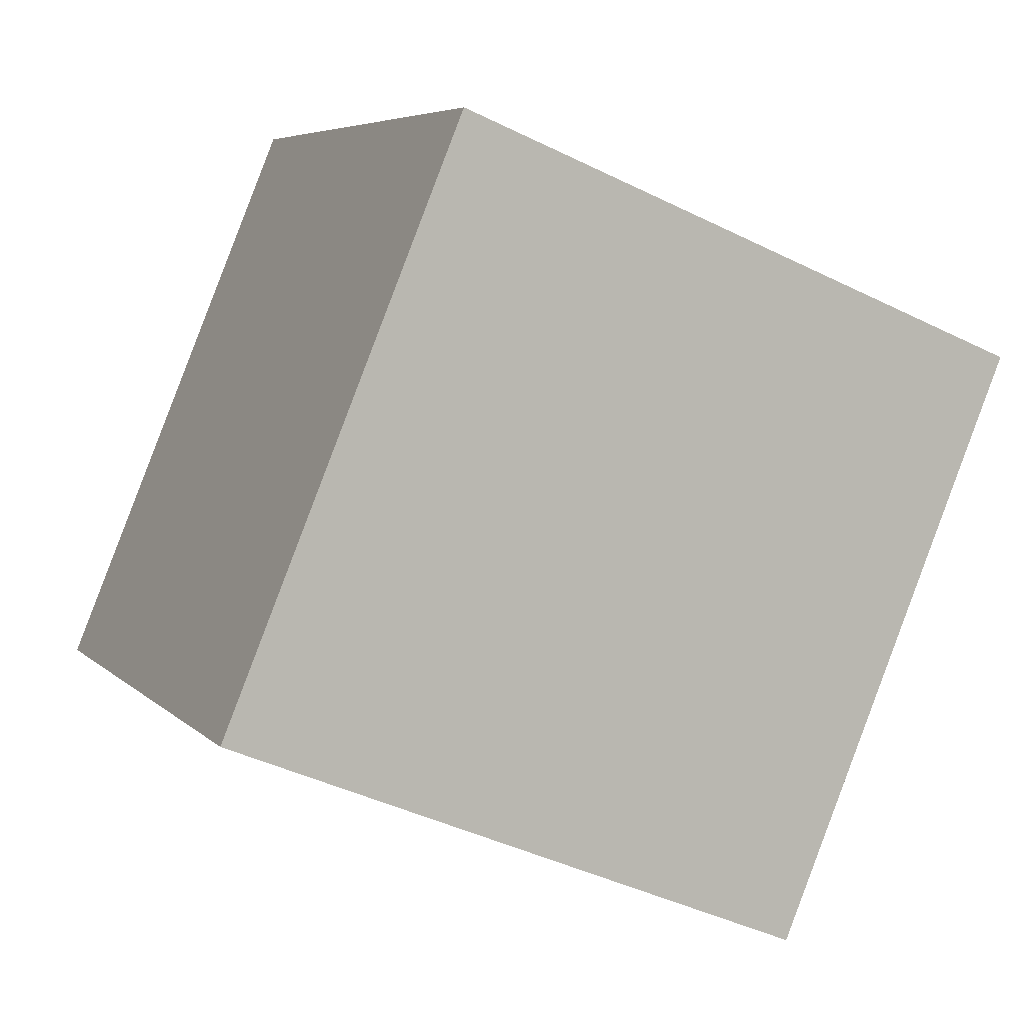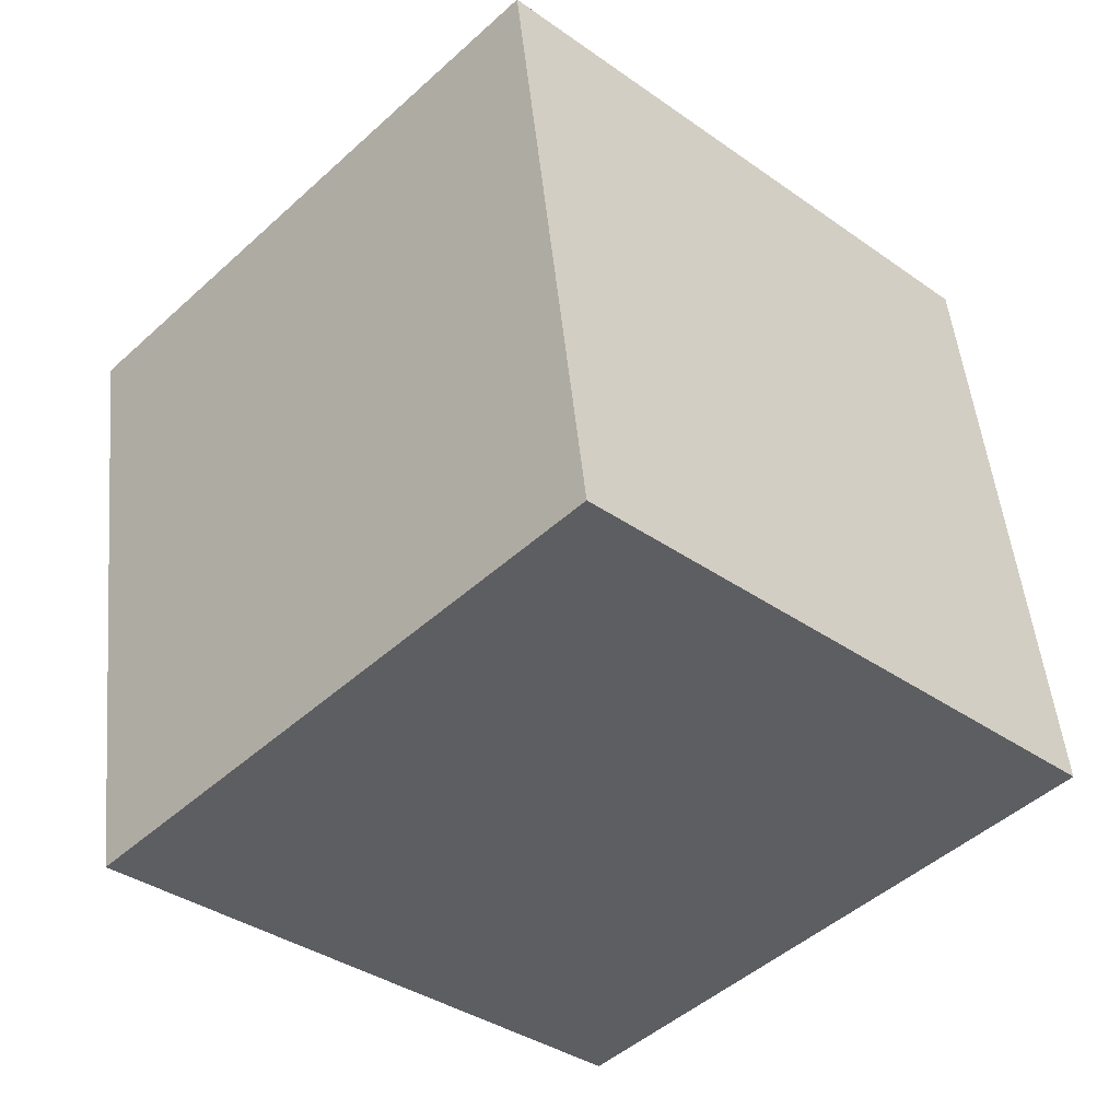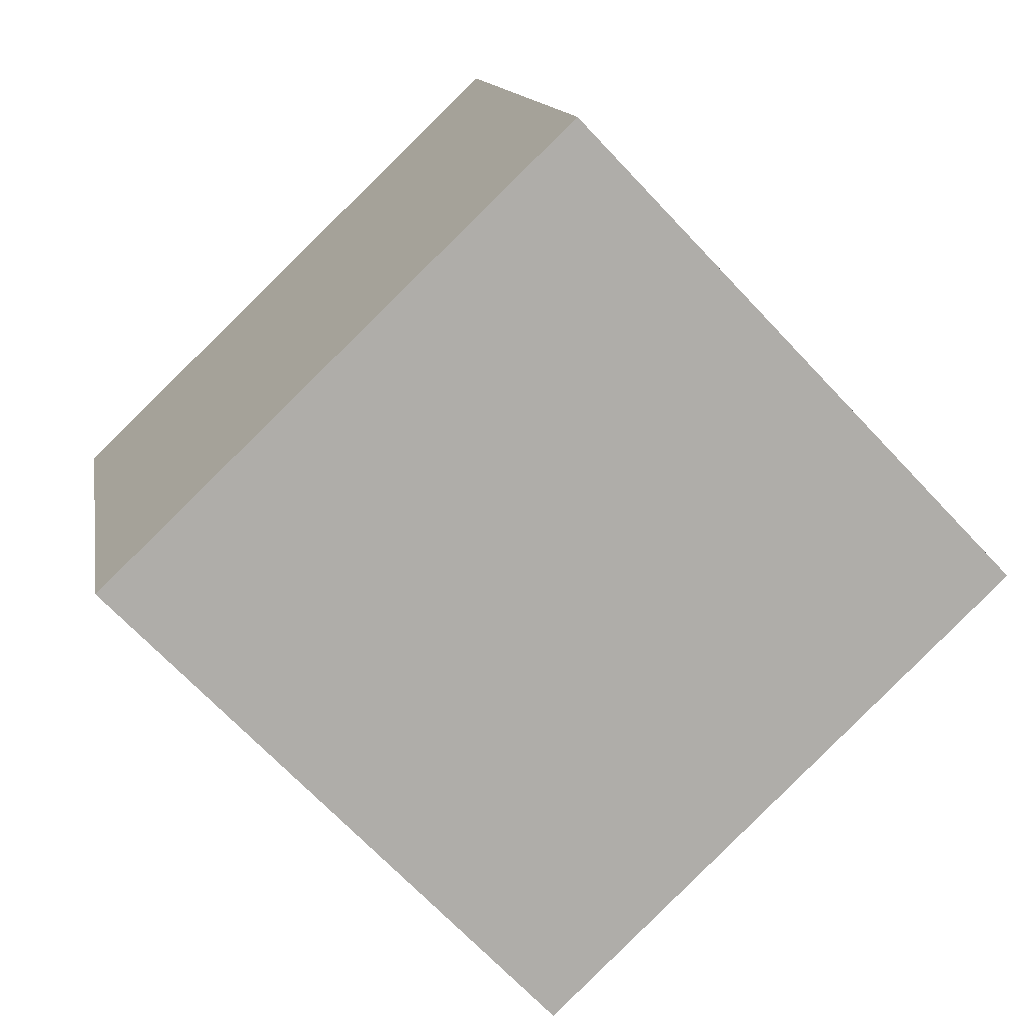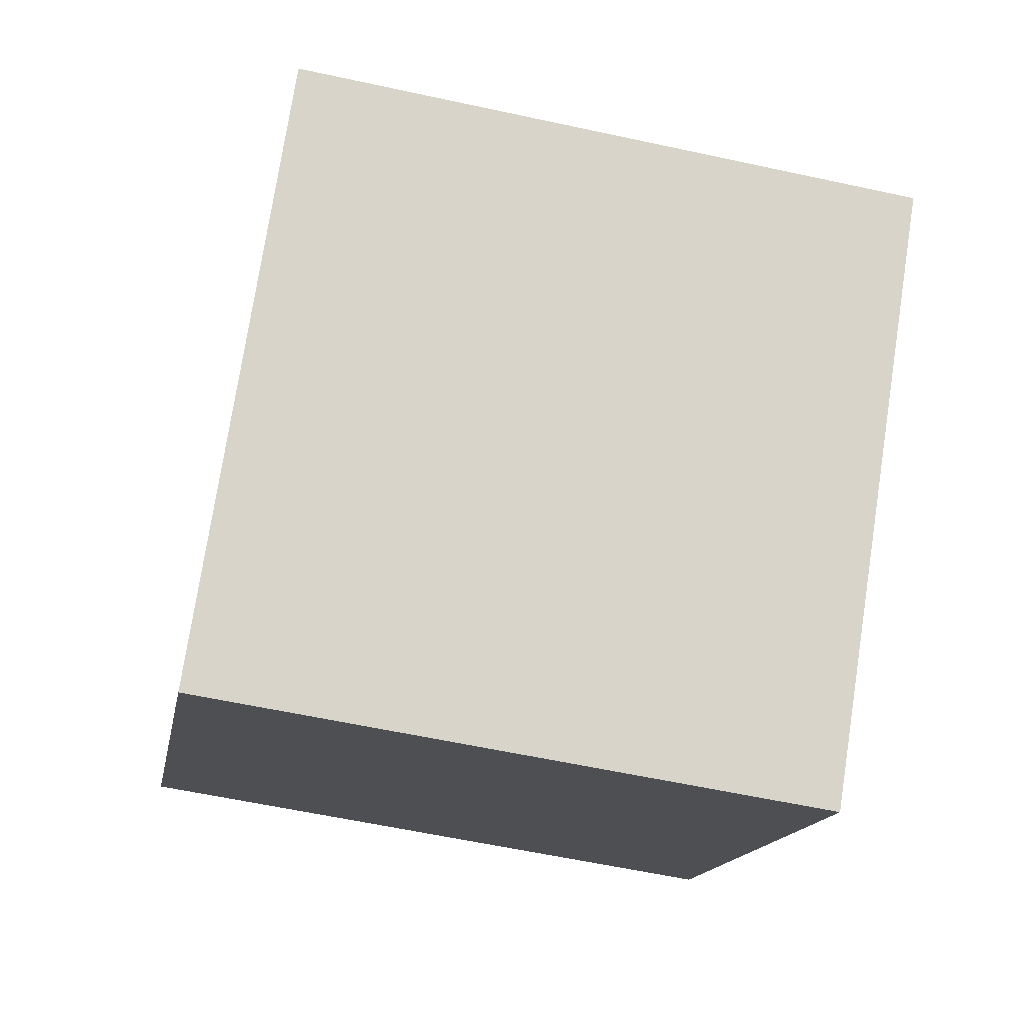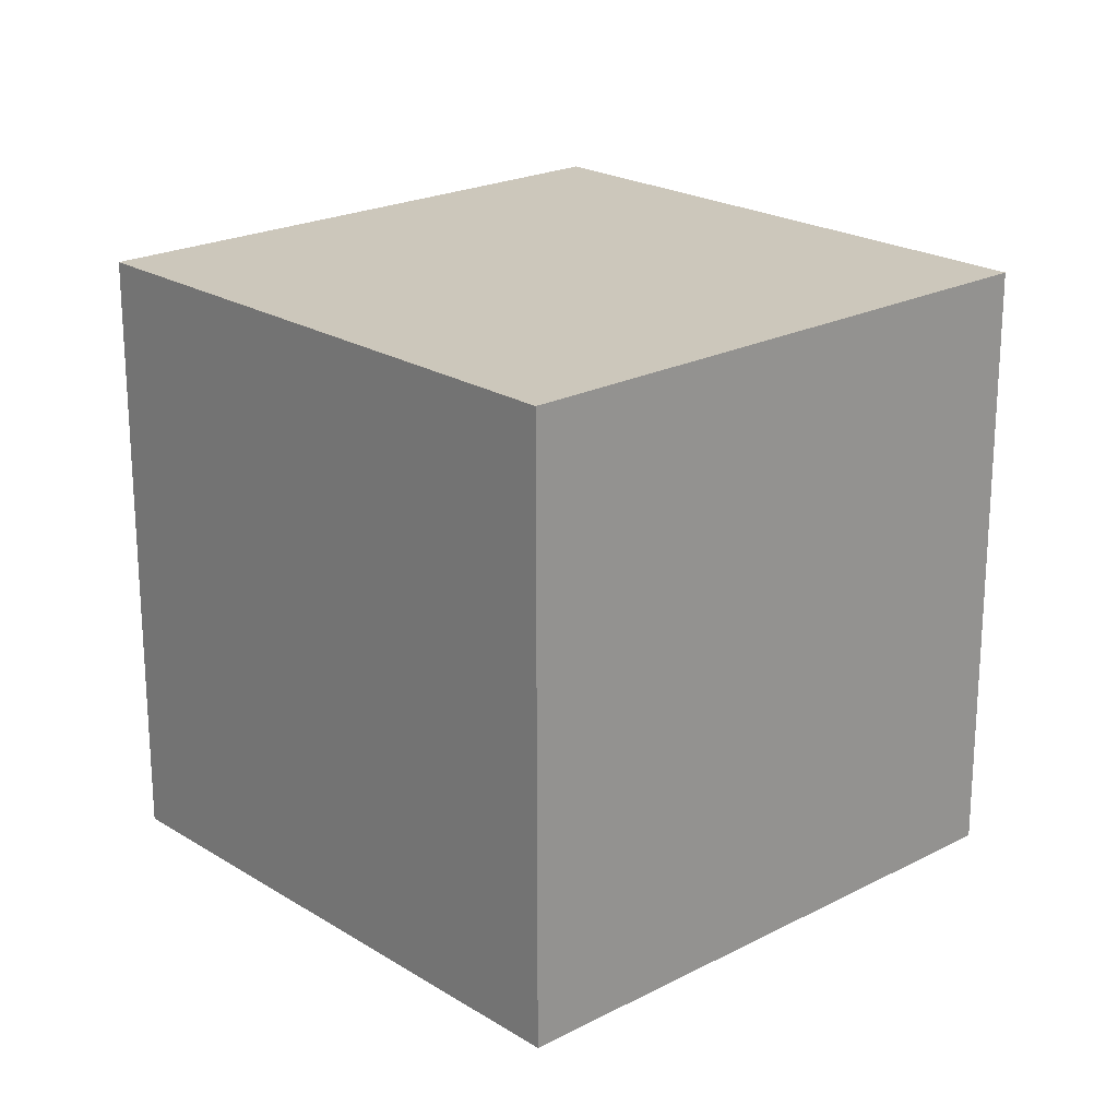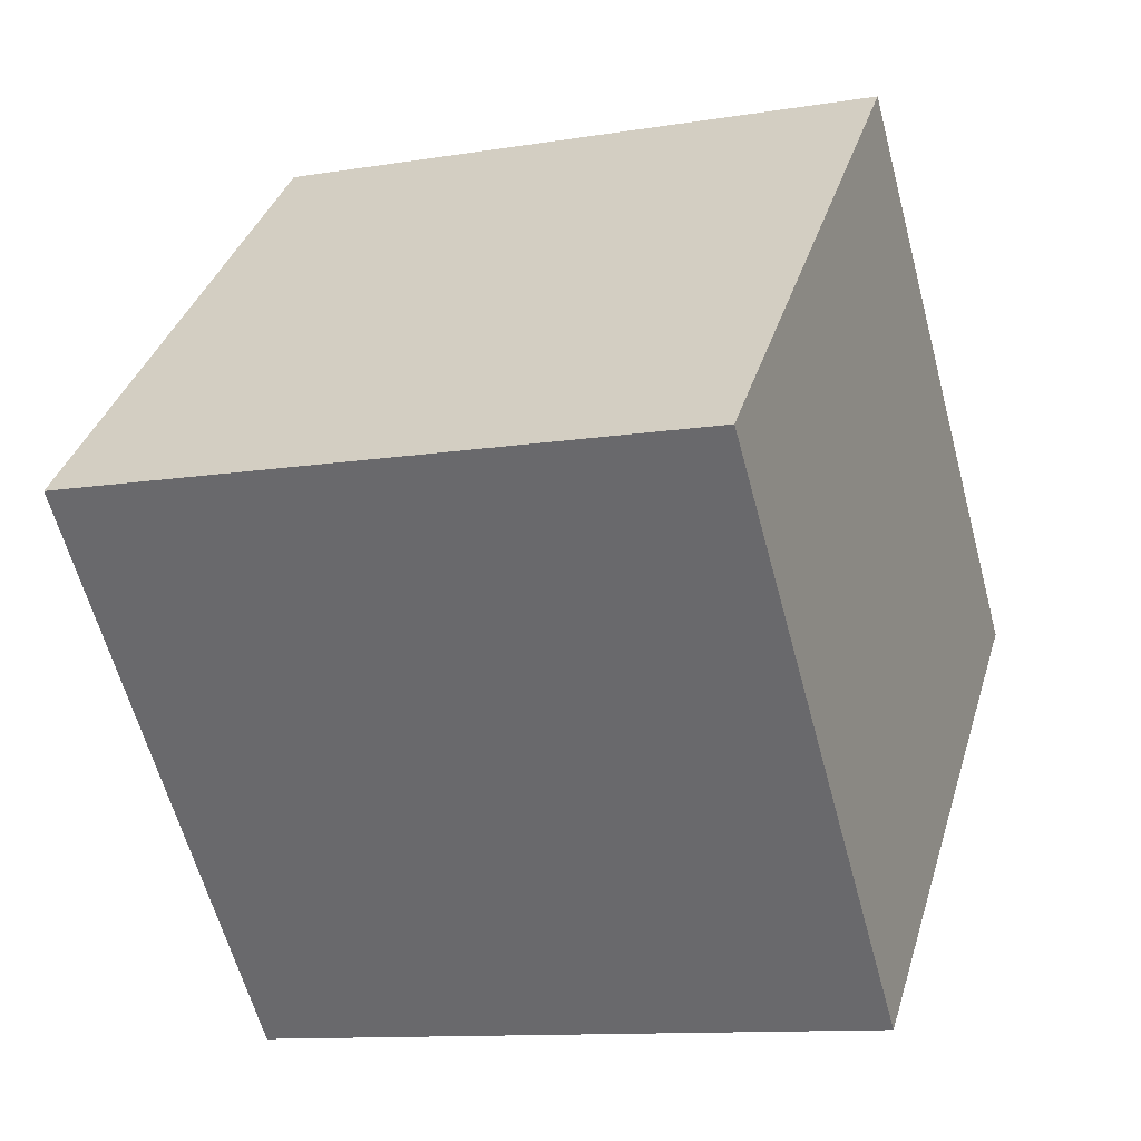
<metadata>
{"format":"obj","ext":"obj","renderer":"f3d","projection":"perspective","resolution":1024,"background":"white","views":[{"elev":-42.5,"azim":-120.6,"up":"+Y"},{"elev":49.8,"azim":174.4,"up":"+Y"},{"elev":13.0,"azim":-9.3,"up":"+Y"},{"elev":-58.6,"azim":-102.7,"up":"+Y"},{"elev":21.6,"azim":-178.7,"up":"+Z"},{"elev":-11.5,"azim":-68.4,"up":"+Y"}]}
</metadata>
<code>
g aztec_christmas_tree_present_2
v 32.62 44.46 -0.004935
v 31.66 44.48 -0.004935
v 32.13 43.99 -0.004935
v 32.15 44.95 -0.004935
v 32.62 44.46 0.674
v 31.66 44.48 0.674
v 32.15 44.95 0.674
v 32.13 43.99 0.674
v 32.13 43.99 0.674
v 31.66 44.48 -0.004935
v 31.66 44.48 0.674
v 32.13 43.99 -0.004935
v 32.62 44.46 0.674
v 32.13 43.99 -0.004935
v 32.13 43.99 0.674
v 32.62 44.46 -0.004935
v 32.15 44.95 0.674
v 32.62 44.46 -0.004935
v 32.62 44.46 0.674
v 32.15 44.95 -0.004935
v 31.66 44.48 0.674
v 32.15 44.95 -0.004935
v 32.15 44.95 0.674
v 31.66 44.48 -0.004935
g aztec_christmas_tree_present_2_0
f 3 2 1
f 4 1 2
f 7 6 5
f 8 5 6
f 11 10 9
f 12 9 10
f 15 14 13
f 16 13 14
f 19 18 17
f 20 17 18
f 23 22 21
f 24 21 22

</code>
